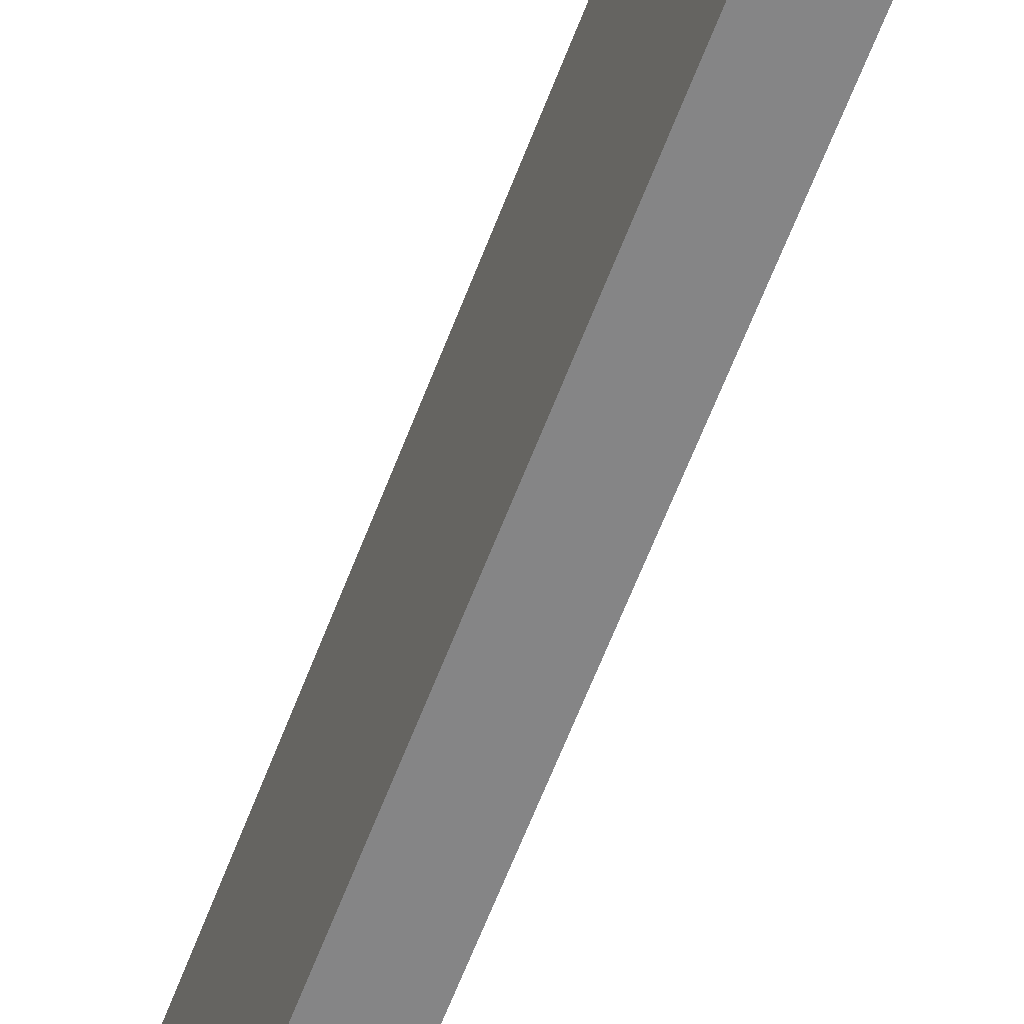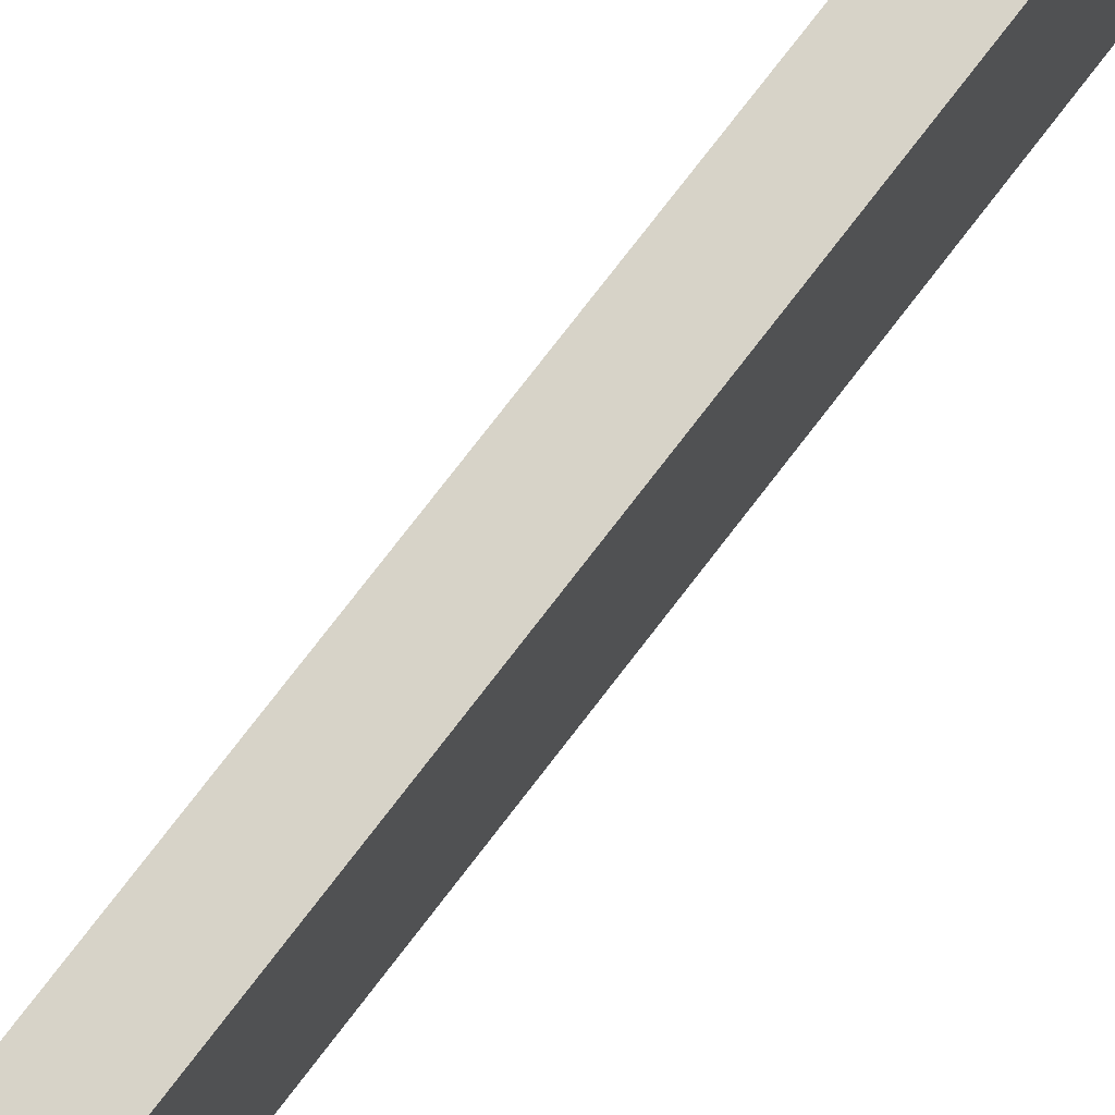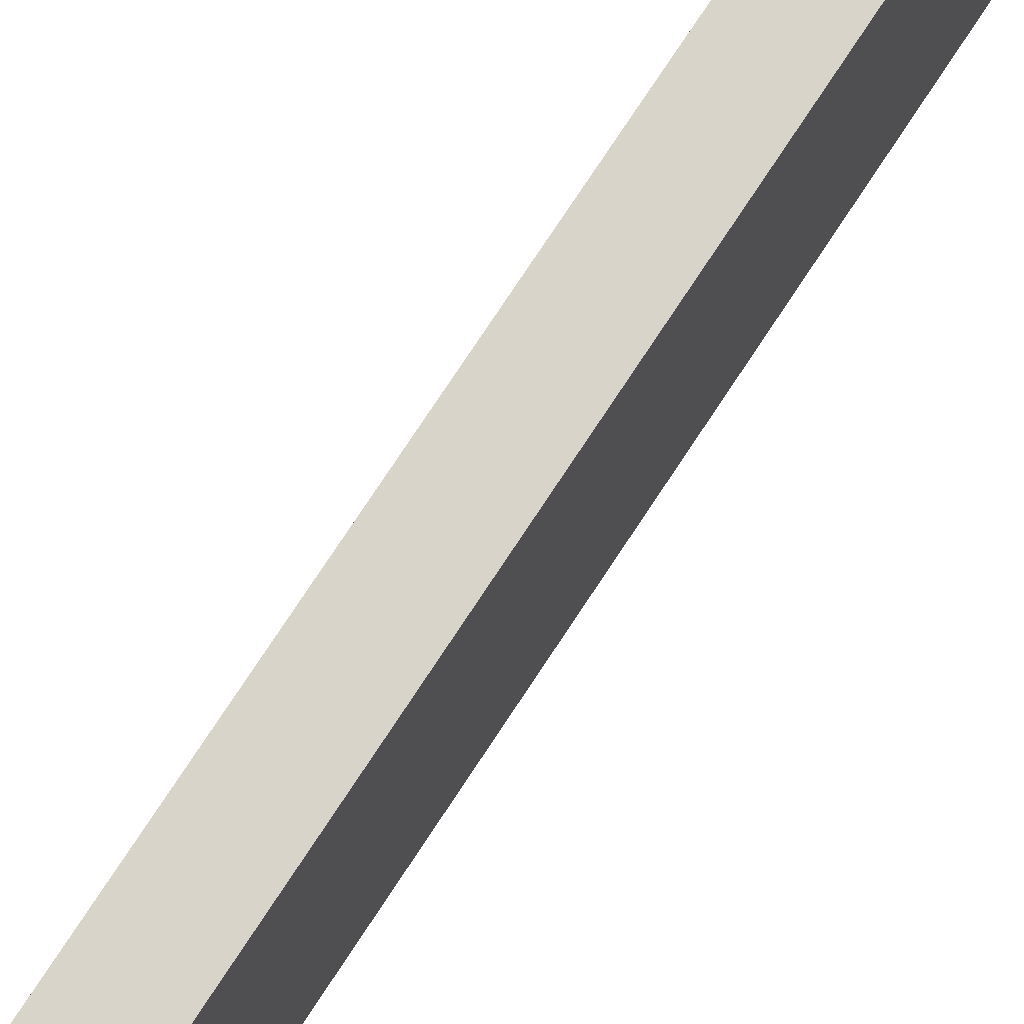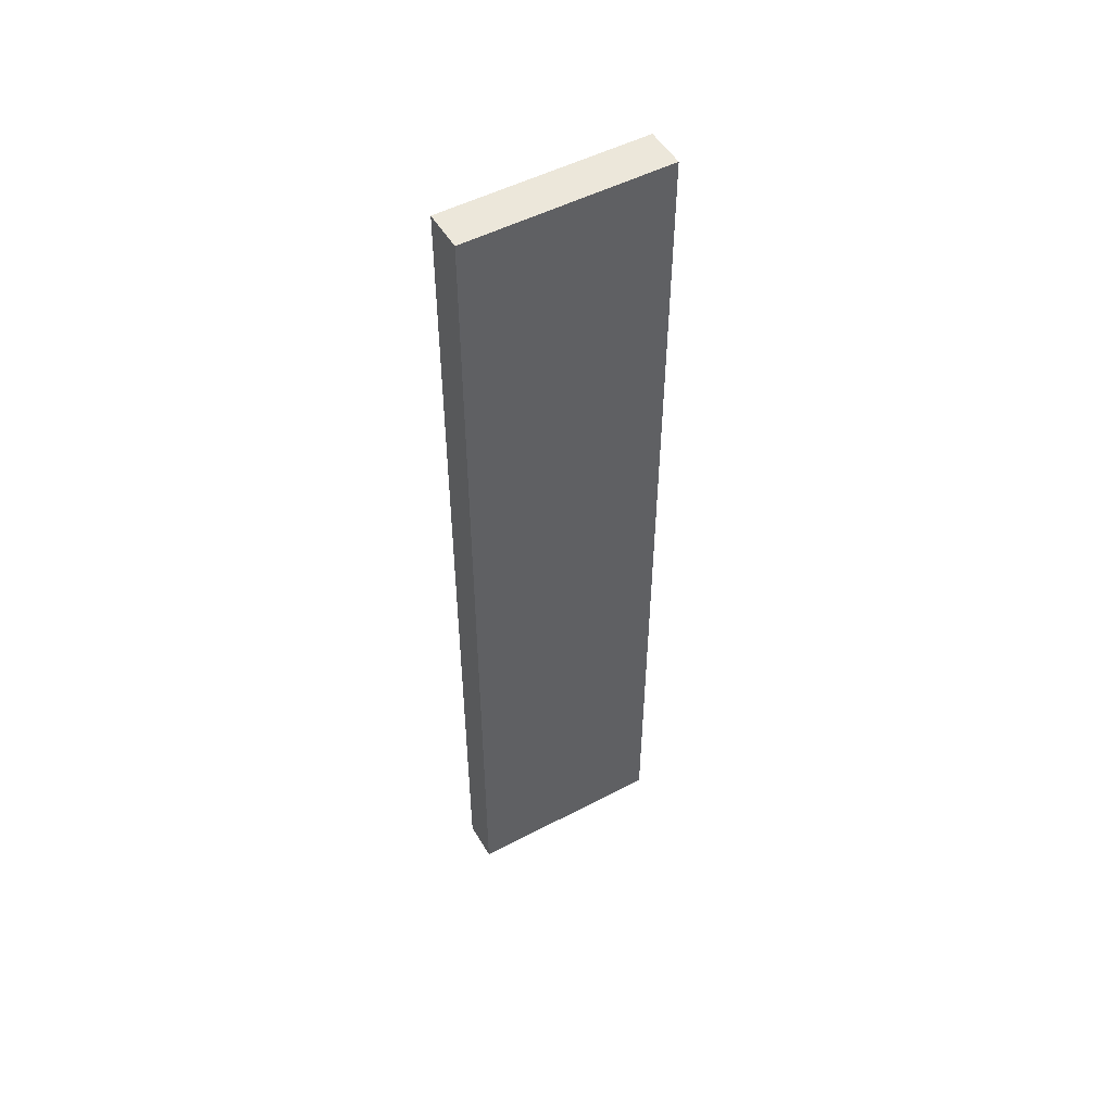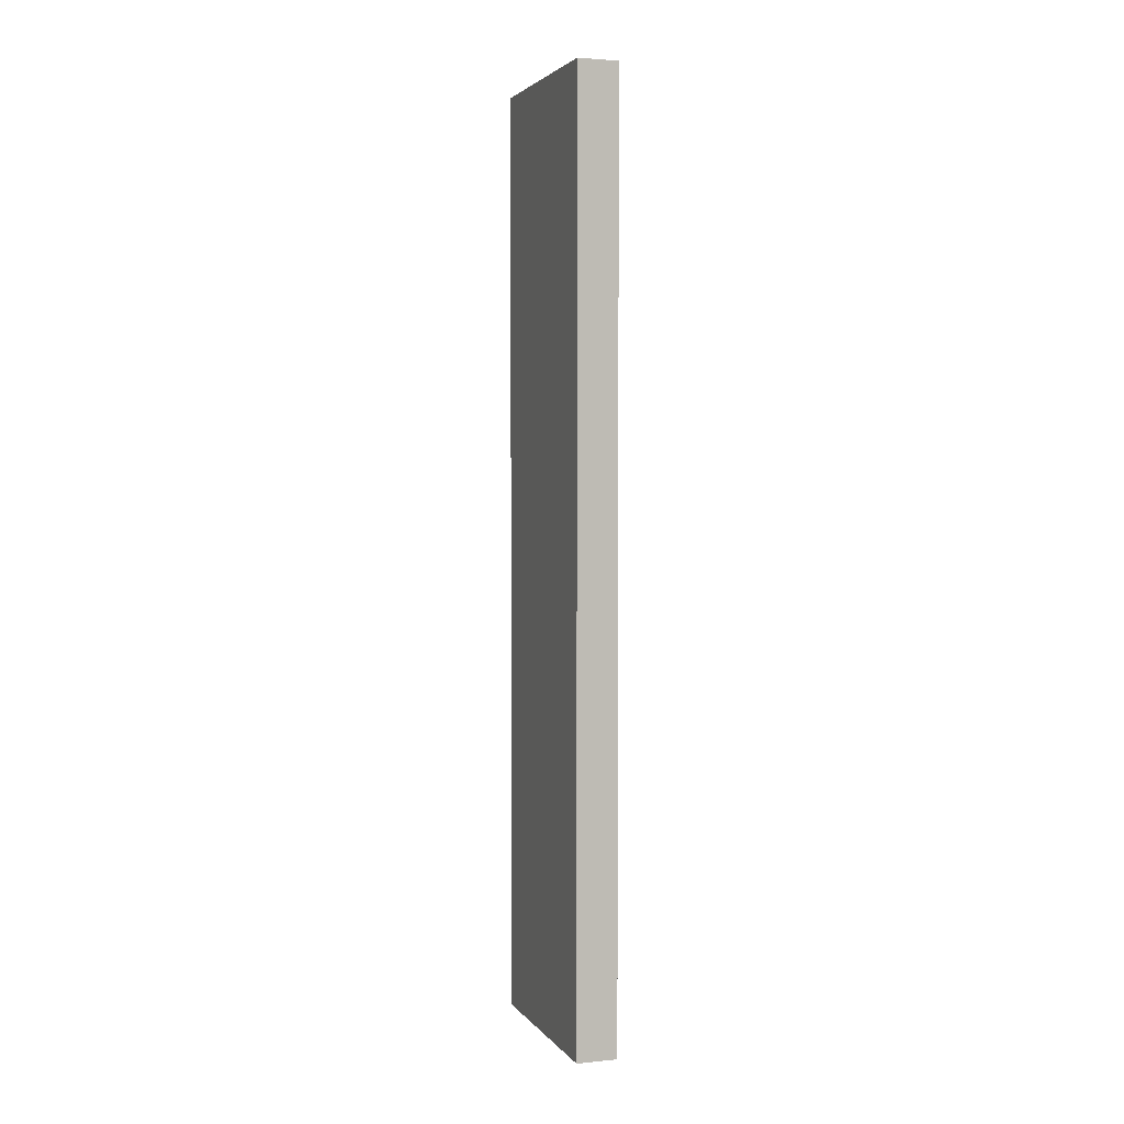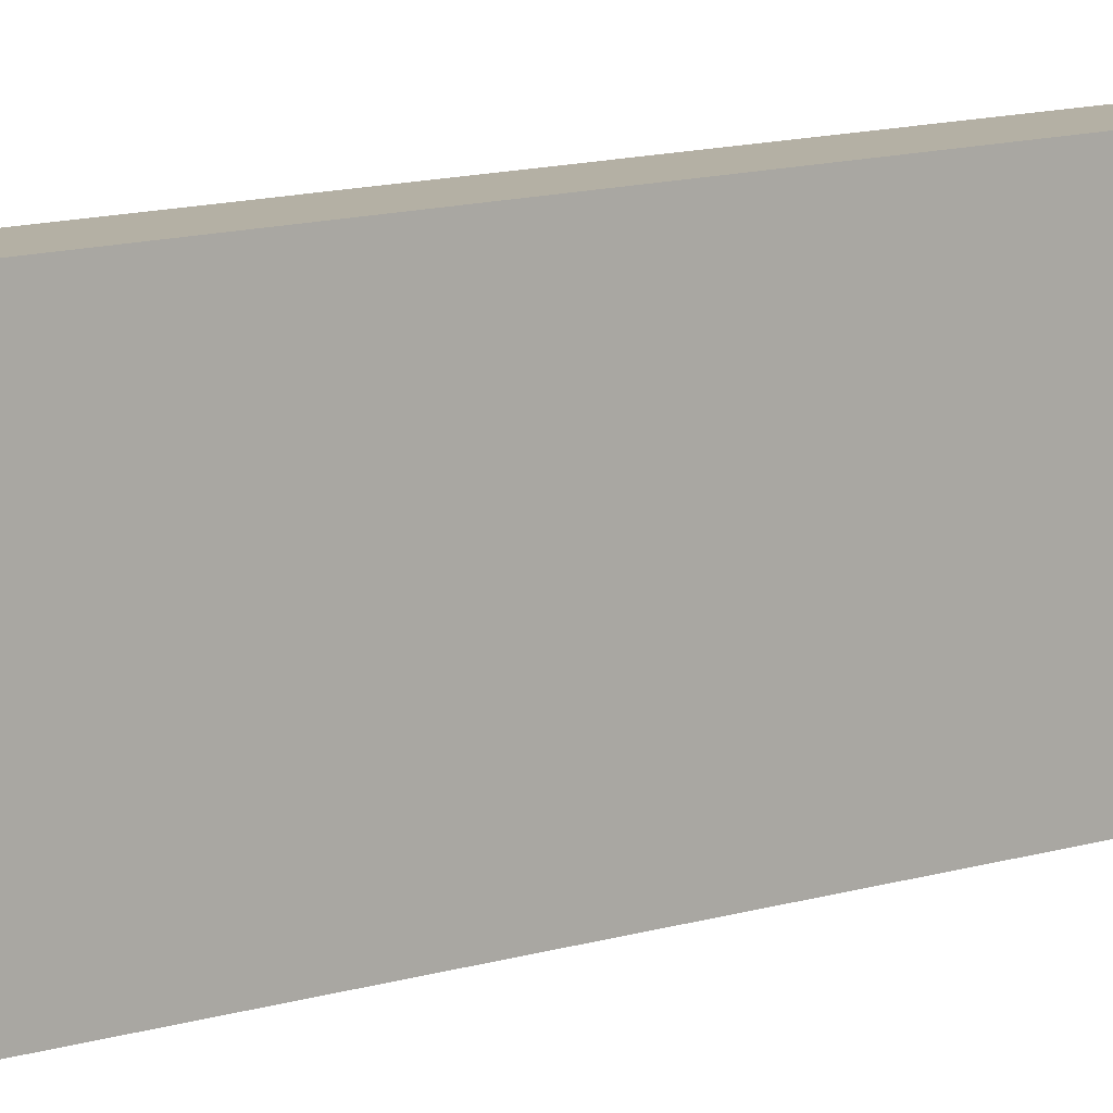
<metadata>
{"format":"obj","ext":"obj","renderer":"f3d","projection":"perspective","resolution":1024,"background":"white","views":[{"elev":-61.9,"azim":-20.7,"up":"+Y"},{"elev":77.2,"azim":37.6,"up":"+Y"},{"elev":75.6,"azim":33.3,"up":"+Y"},{"elev":51.1,"azim":60.3,"up":"+Z"},{"elev":3.1,"azim":-18.9,"up":"+Z"},{"elev":11.5,"azim":-127.8,"up":"+Y"}]}
</metadata>
<code>
o normalized.010_normalized.024
v 0.01099 0.2032 -0.1751
v -0.01099 0.2032 0.3277
v 0.01099 0.2032 0.3277
v -0.01099 0.09322 0.3277
v -0.01099 0.2032 -0.1751
v -0.01099 0.09322 -0.1751
v 0.01099 0.09322 0.3277
v 0.01099 0.09322 -0.1751
f 1 2 3
f 4 3 2
f 5 4 2
f 6 7 4
f 6 1 8
f 8 3 7
f 1 5 2
f 4 7 3
f 5 6 4
f 6 8 7
f 6 5 1
f 8 1 3

</code>
